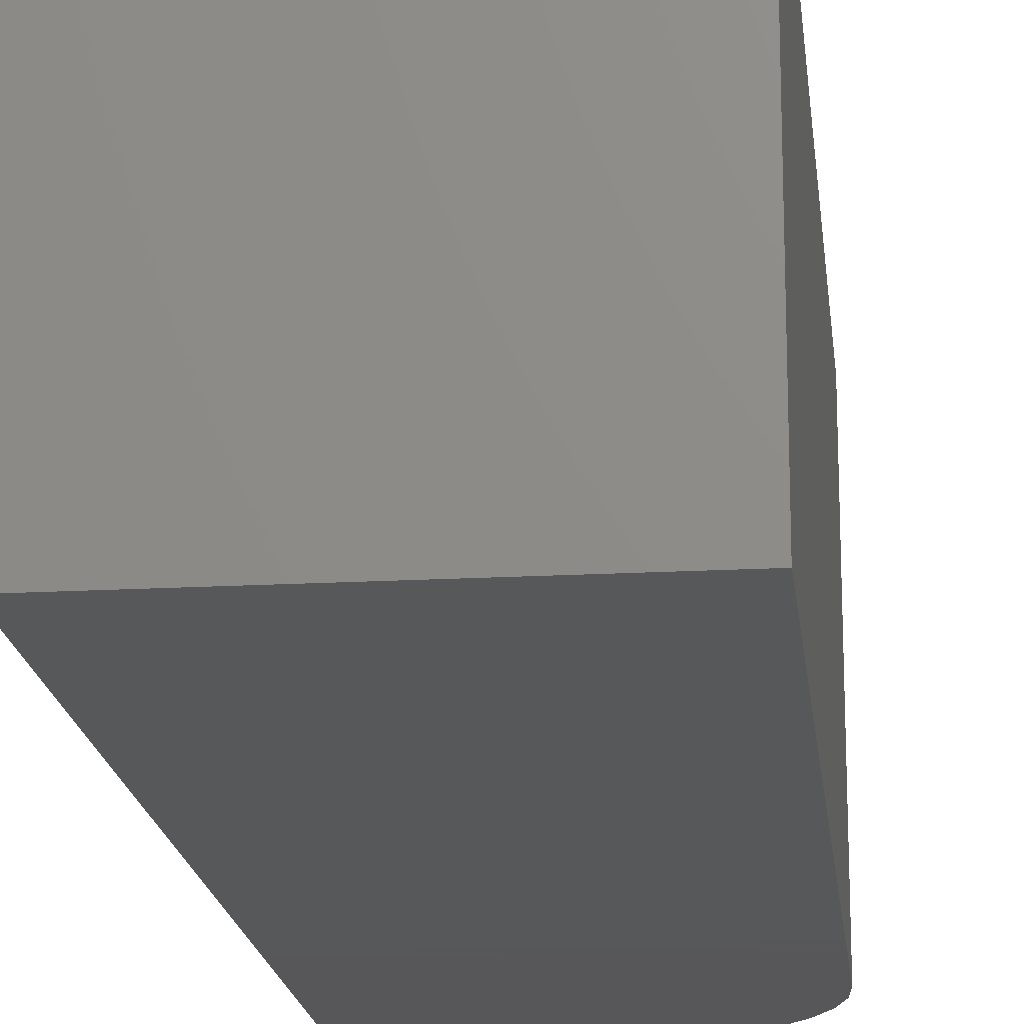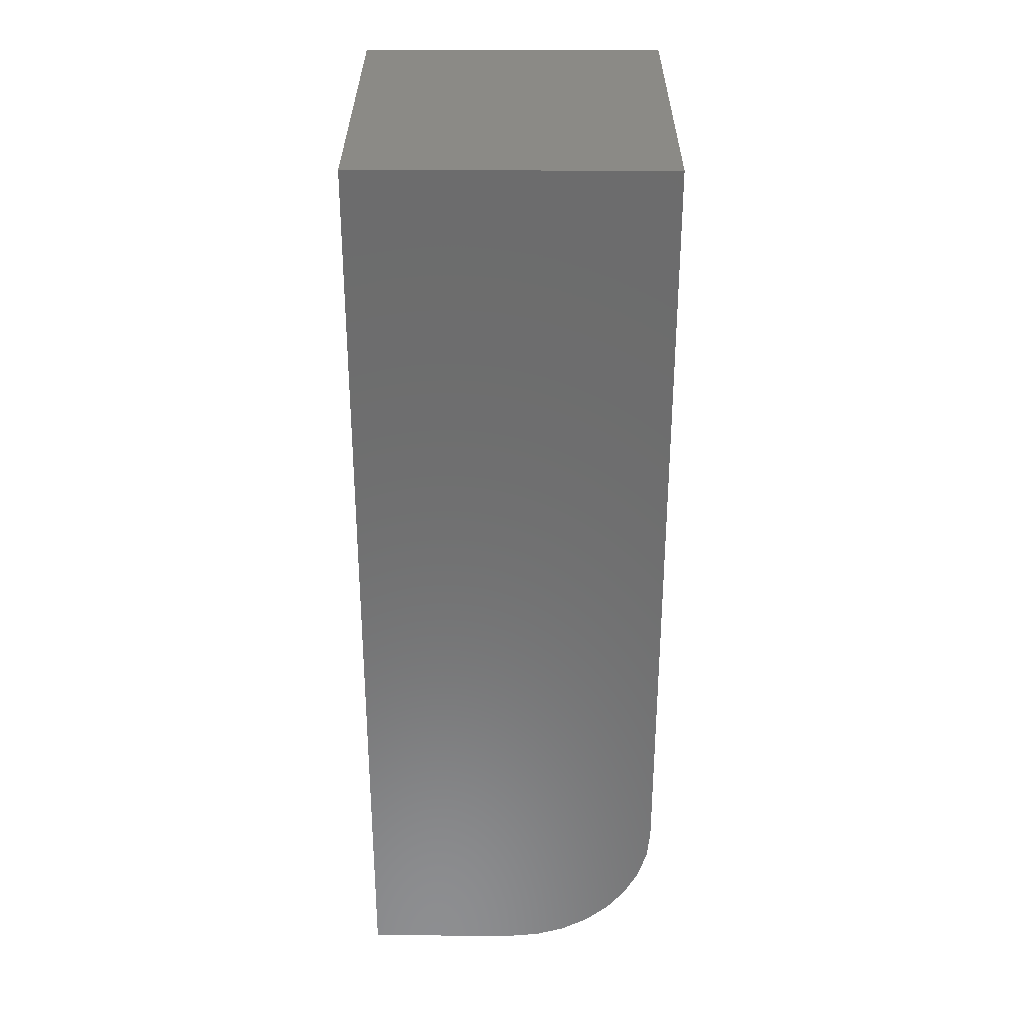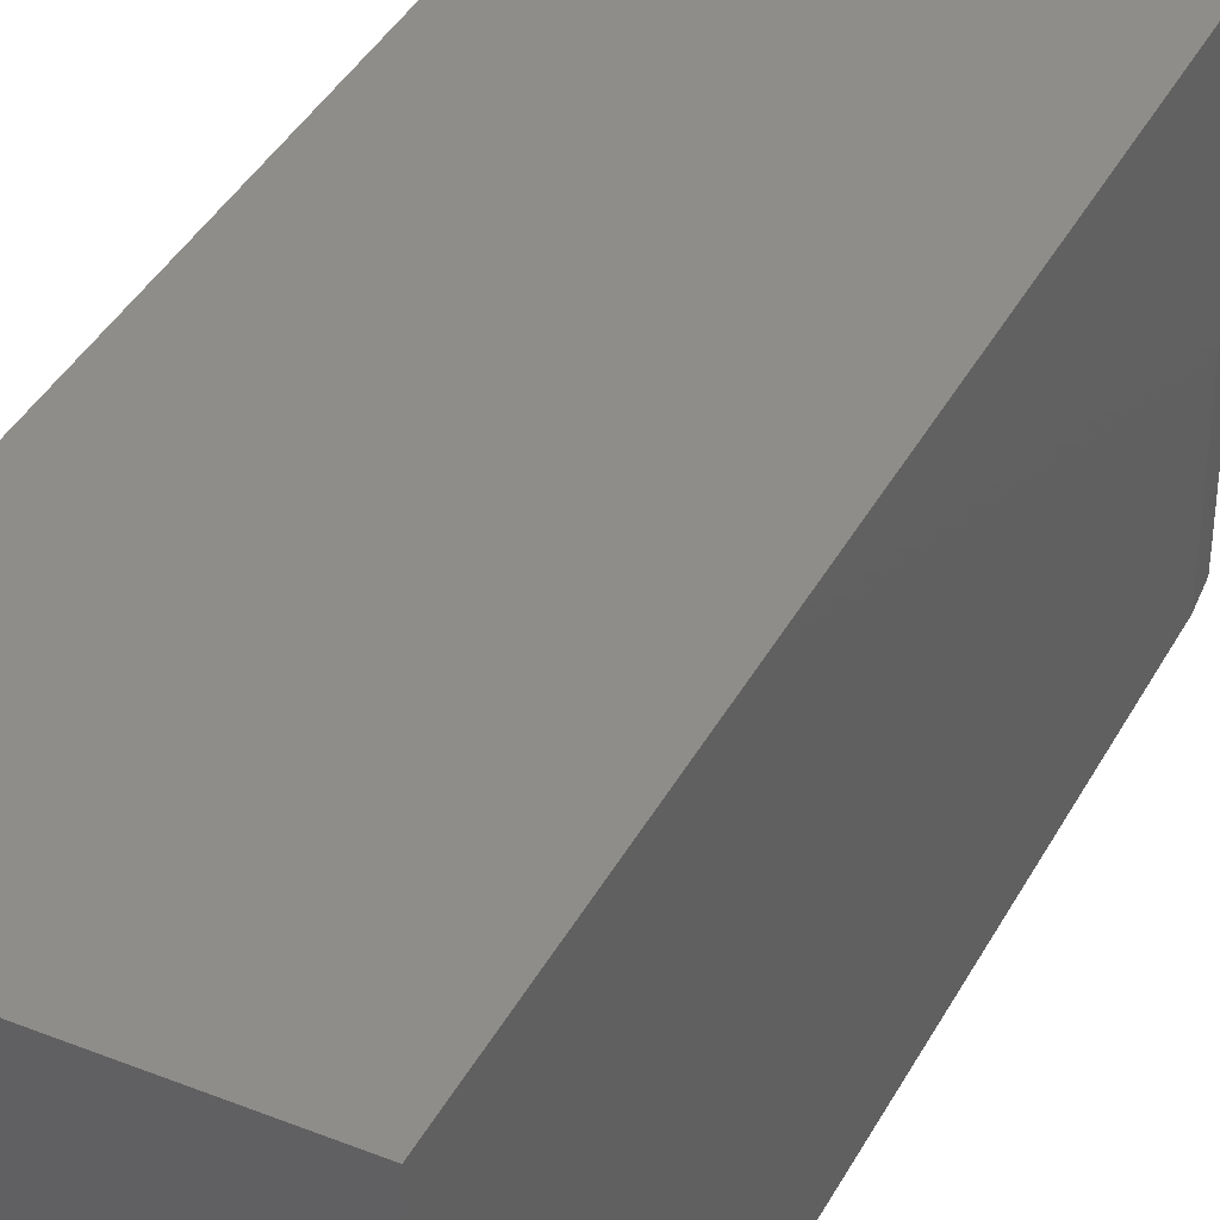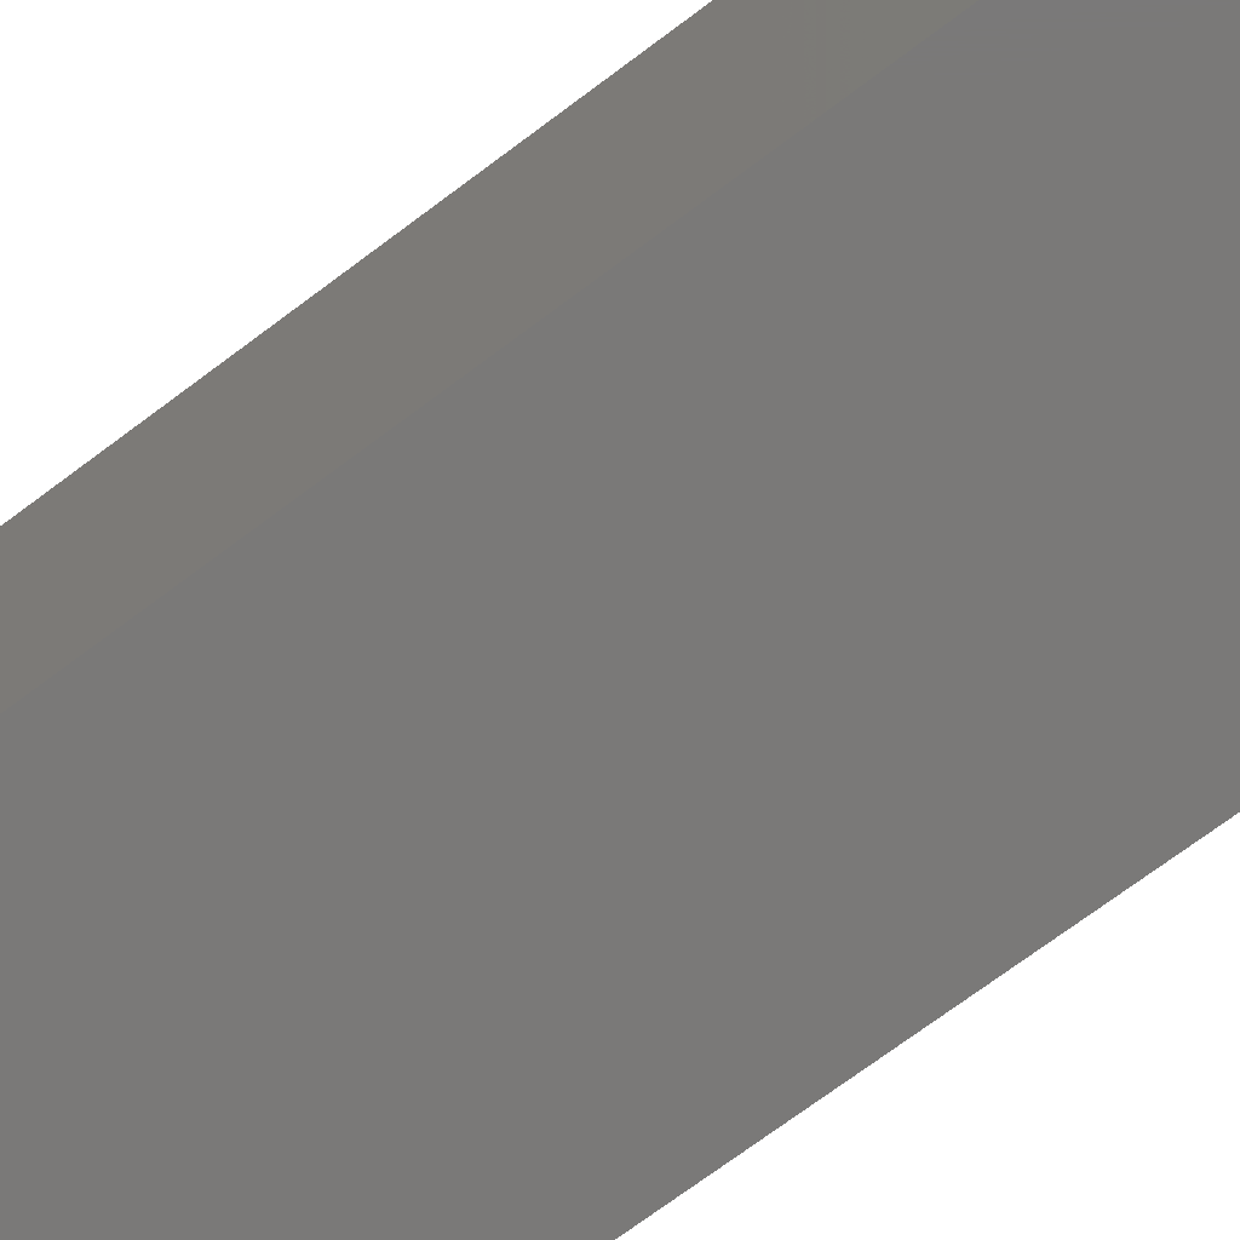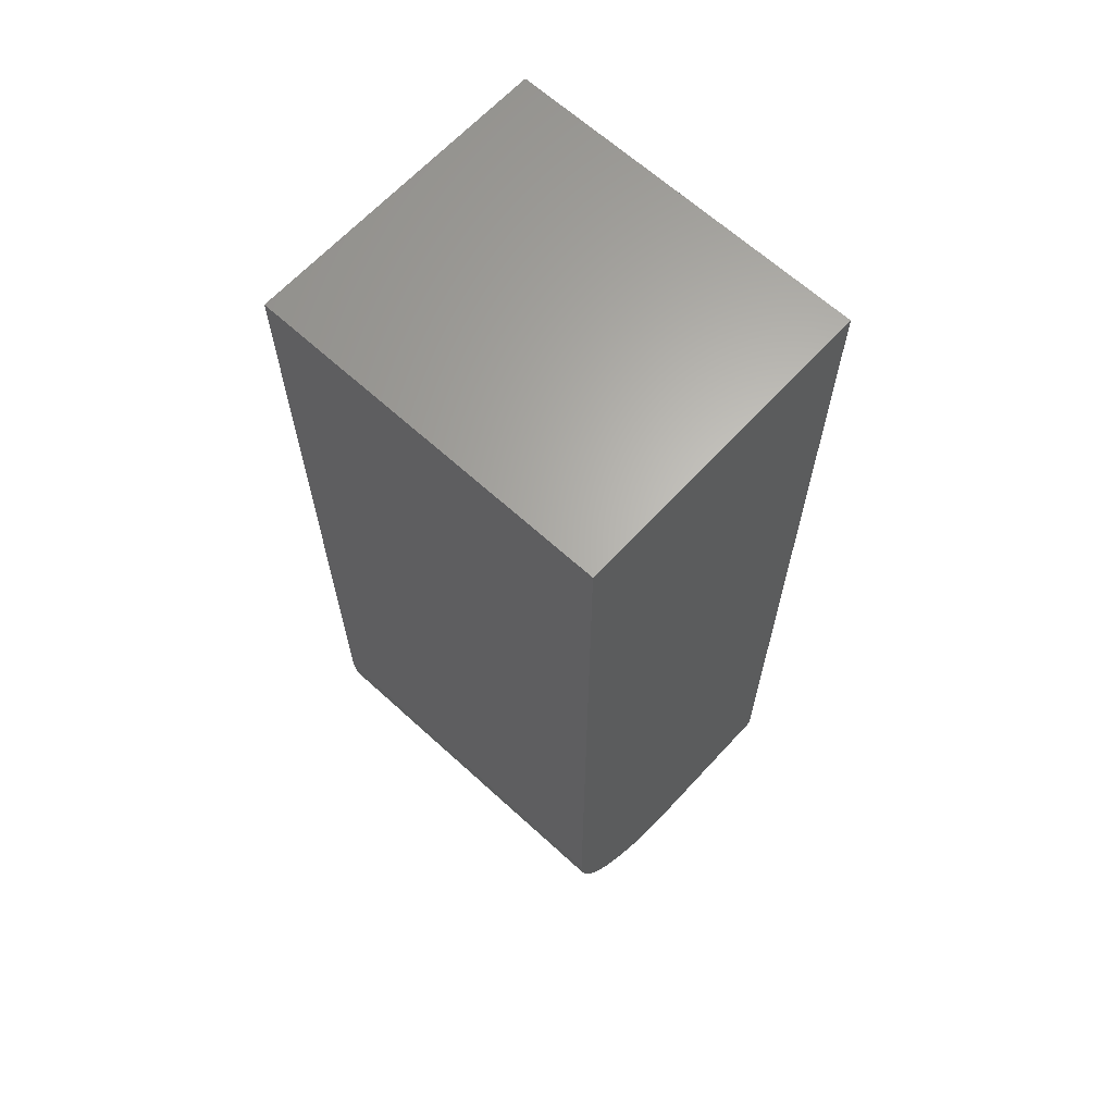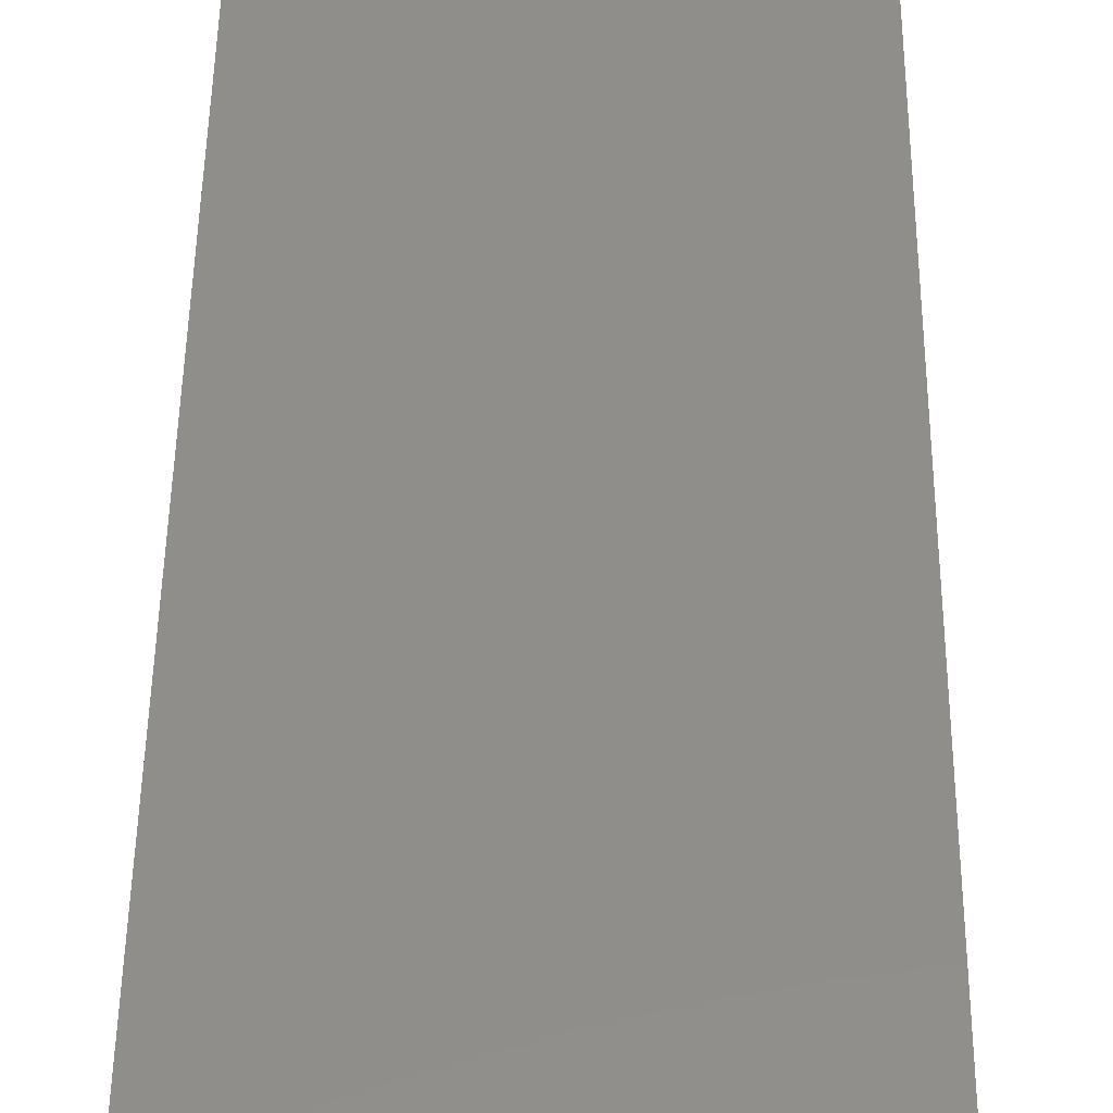
<metadata>
{"format":"stl","ext":"stl","renderer":"f3d","projection":"perspective","resolution":1024,"background":"white","views":[{"elev":-18.2,"azim":6.2,"up":"+Y"},{"elev":31.2,"azim":0.2,"up":"+Z"},{"elev":40.0,"azim":26.1,"up":"+Y"},{"elev":-72.4,"azim":126.8,"up":"+Y"},{"elev":64.9,"azim":132.6,"up":"+Z"},{"elev":45.7,"azim":0.6,"up":"+Y"}]}
</metadata>
<code>
# stl→obj: 24 verts, 44 faces
v 0 -0.2891 0
v 0 0 0
v 0.1245 -0.2891 0
v 0.1245 0 0
v 0.2495 0 0.125
v 0.2471 0 0.1006
v 0.24 0 0.07716
v 0.2284 0 0.05555
v 0.2129 0 0.03661
v 0.194 0 0.02107
v 0.1723 0 0.009515
v 0.1489 0 0.002402
v 0 0 0.75
v 0.2495 0 0.75
v 0.2495 -0.2891 0.125
v 0.2495 -0.2891 0.75
v 0.1489 -0.2891 0.002402
v 0 -0.2891 0.75
v 0.1723 -0.2891 0.009515
v 0.194 -0.2891 0.02107
v 0.2129 -0.2891 0.03661
v 0.2284 -0.2891 0.05555
v 0.24 -0.2891 0.07716
v 0.2471 -0.2891 0.1006
f 1 2 3
f 3 2 4
f 5 6 7
f 5 7 8
f 5 8 9
f 5 9 10
f 5 10 11
f 5 11 12
f 5 12 4
f 5 4 2
f 5 2 13
f 5 13 14
f 15 5 16
f 16 5 14
f 3 17 1
f 15 16 18
f 15 18 1
f 15 1 17
f 15 17 19
f 15 19 20
f 15 20 21
f 15 21 22
f 15 22 23
f 15 23 24
f 3 4 17
f 17 4 12
f 17 12 19
f 19 12 11
f 19 11 20
f 20 11 10
f 20 10 21
f 21 10 9
f 21 9 22
f 22 9 8
f 22 8 23
f 23 8 7
f 23 7 24
f 24 7 6
f 24 6 15
f 15 6 5
f 18 16 13
f 13 16 14
f 2 1 13
f 13 1 18

</code>
